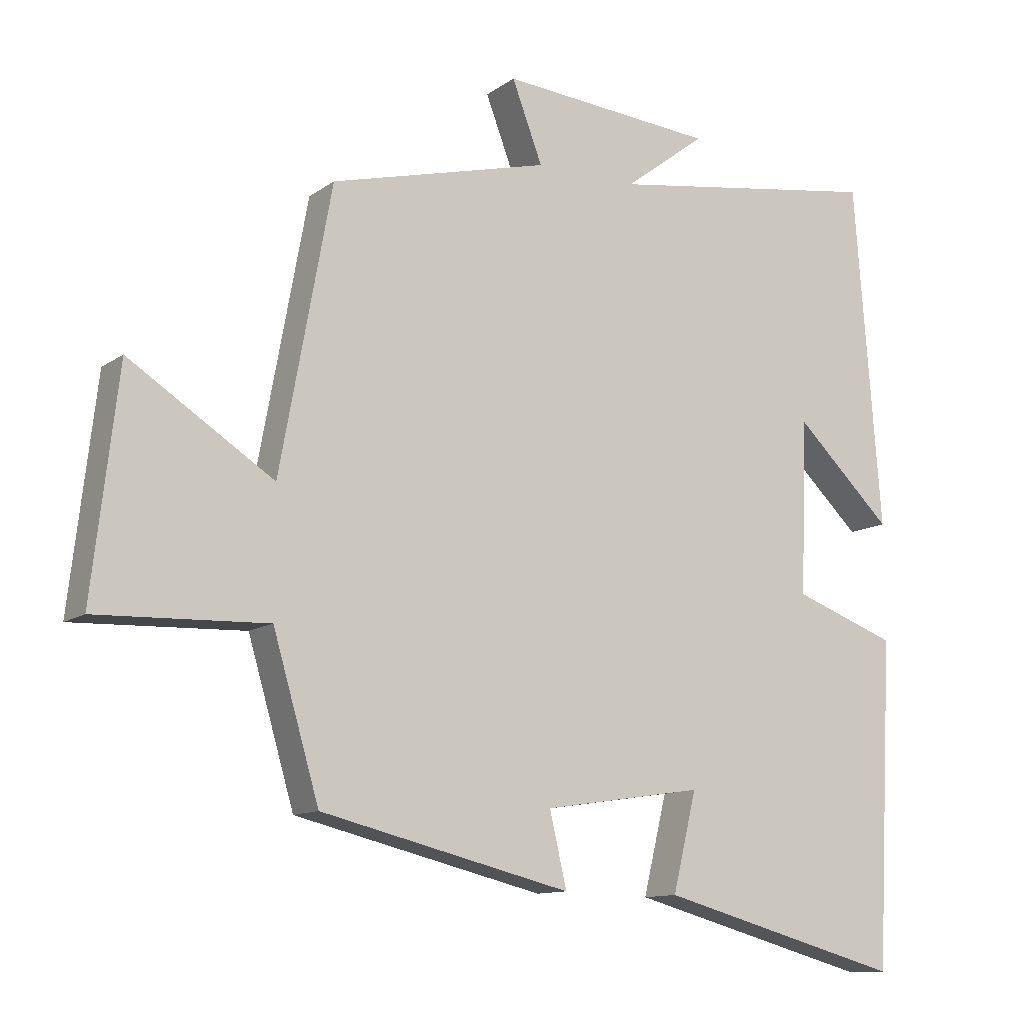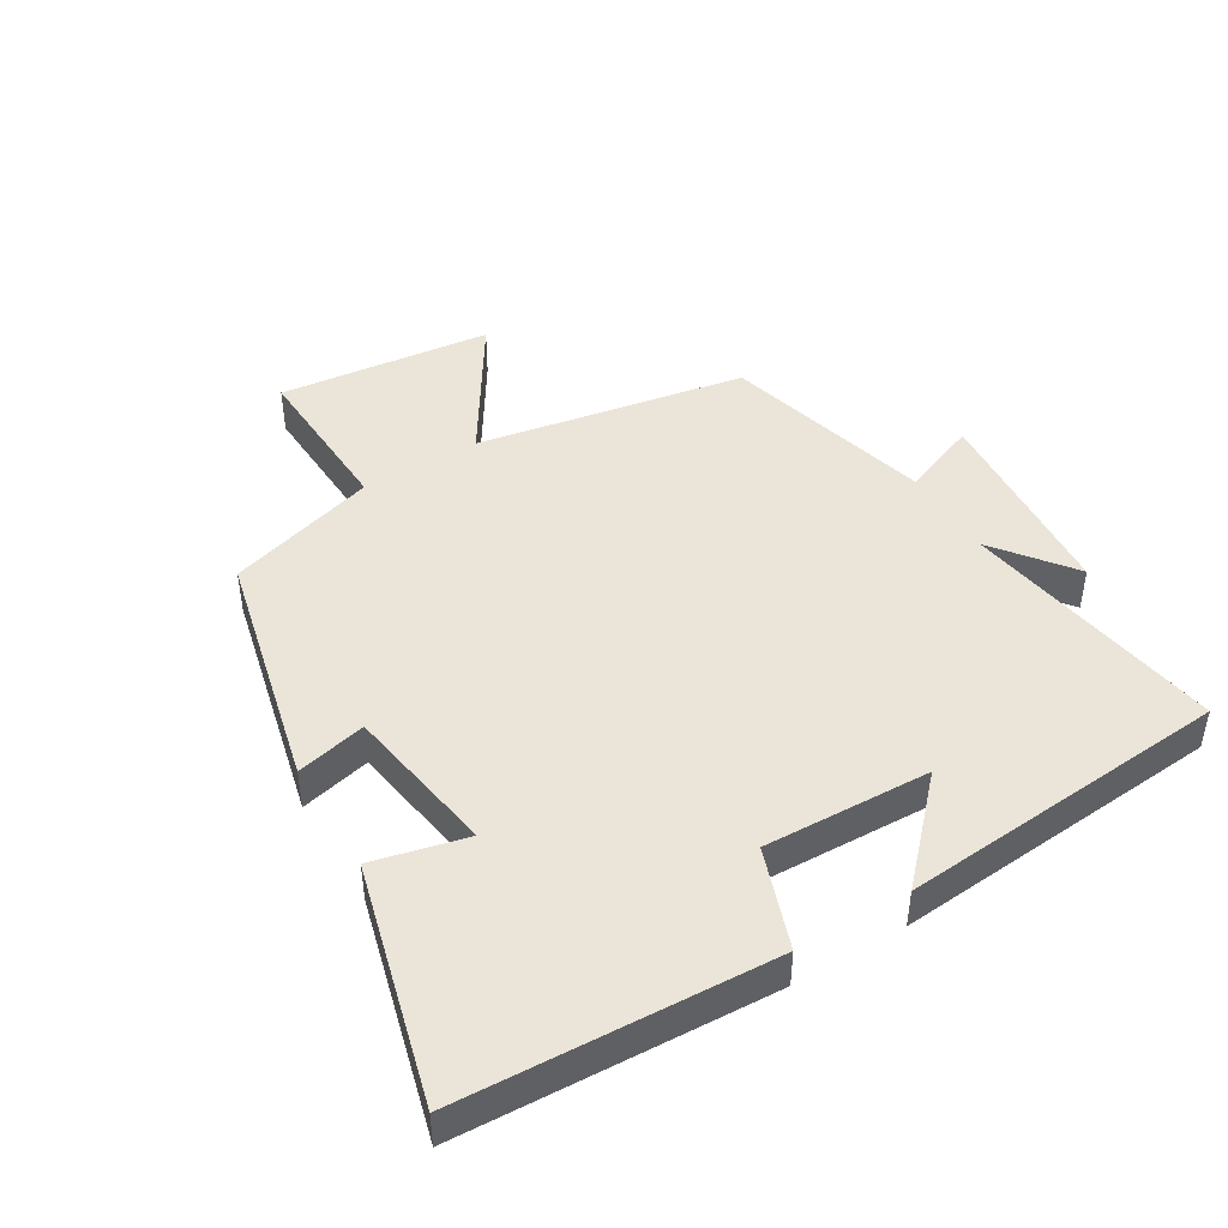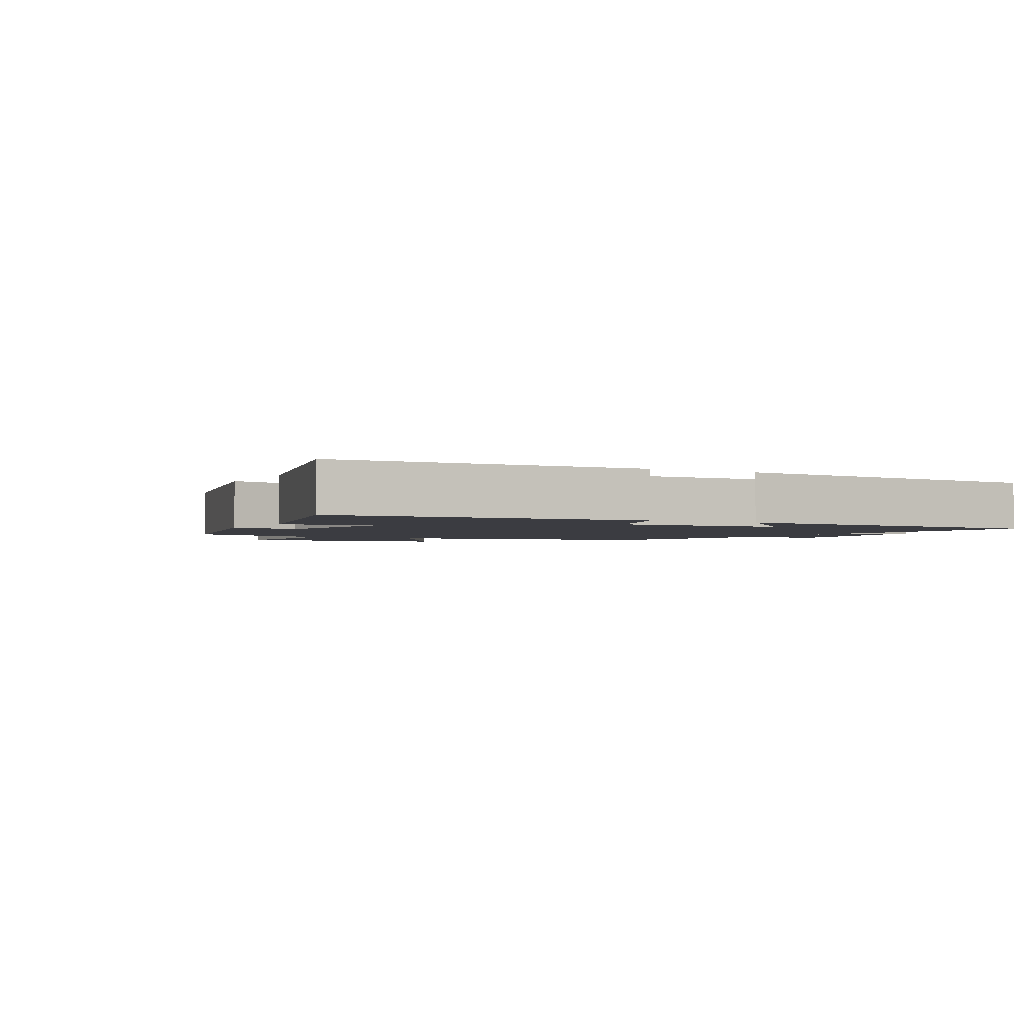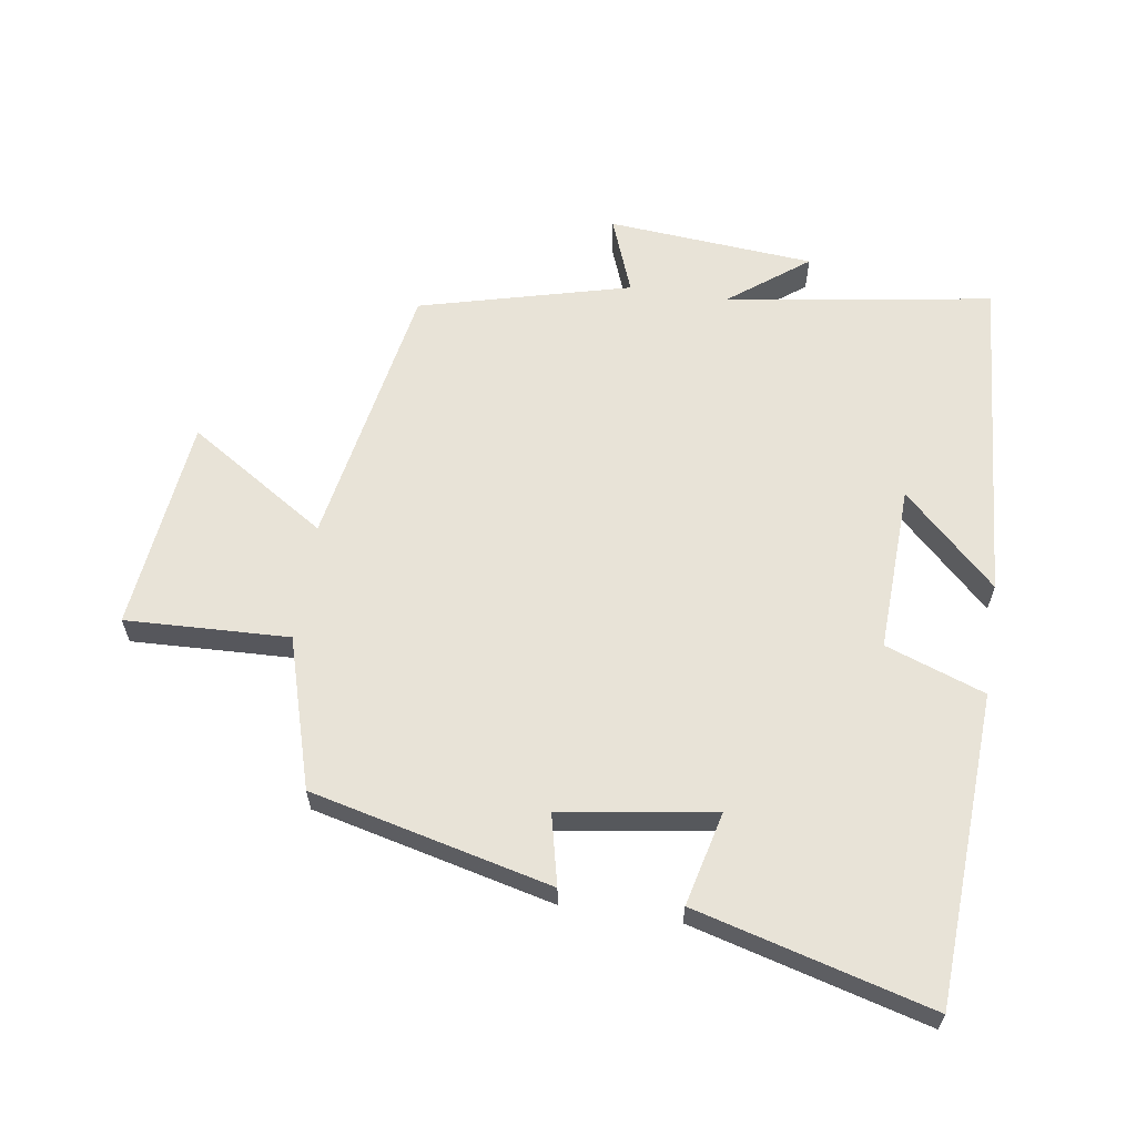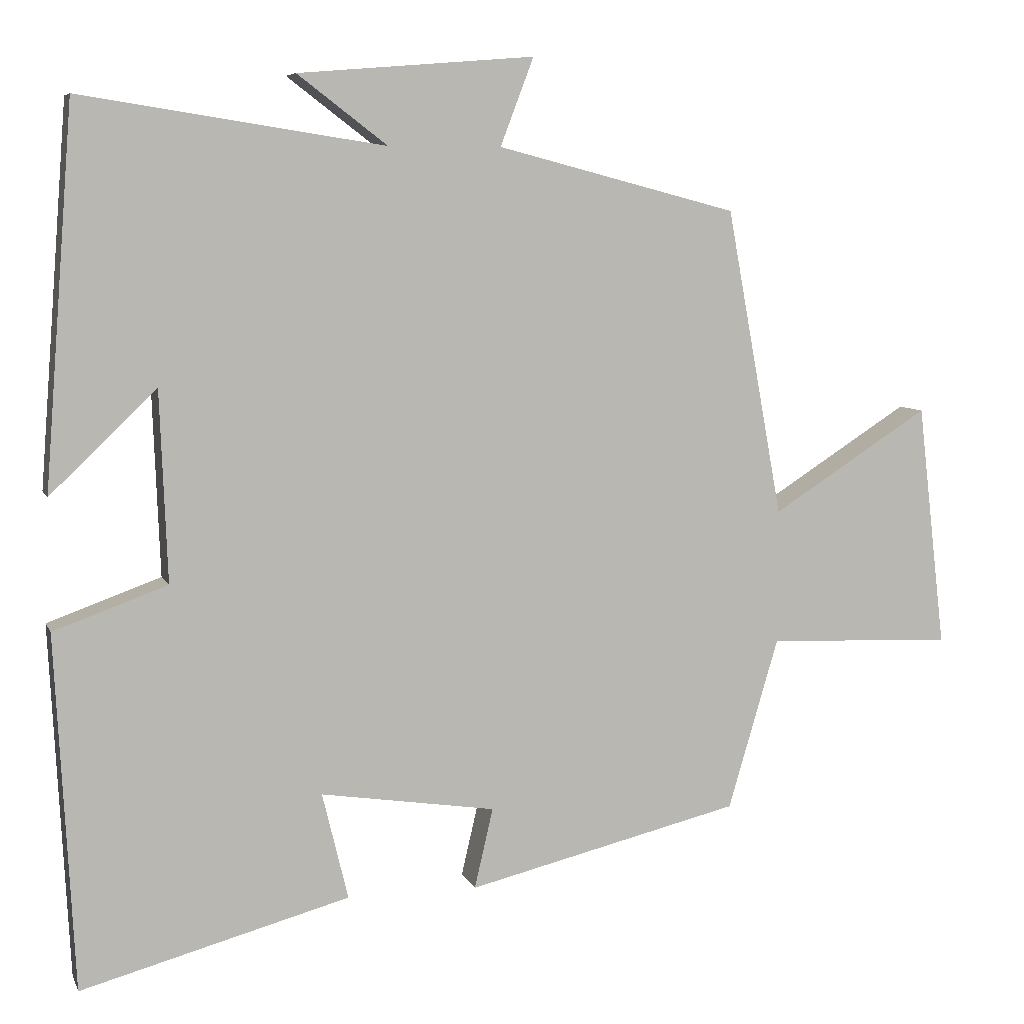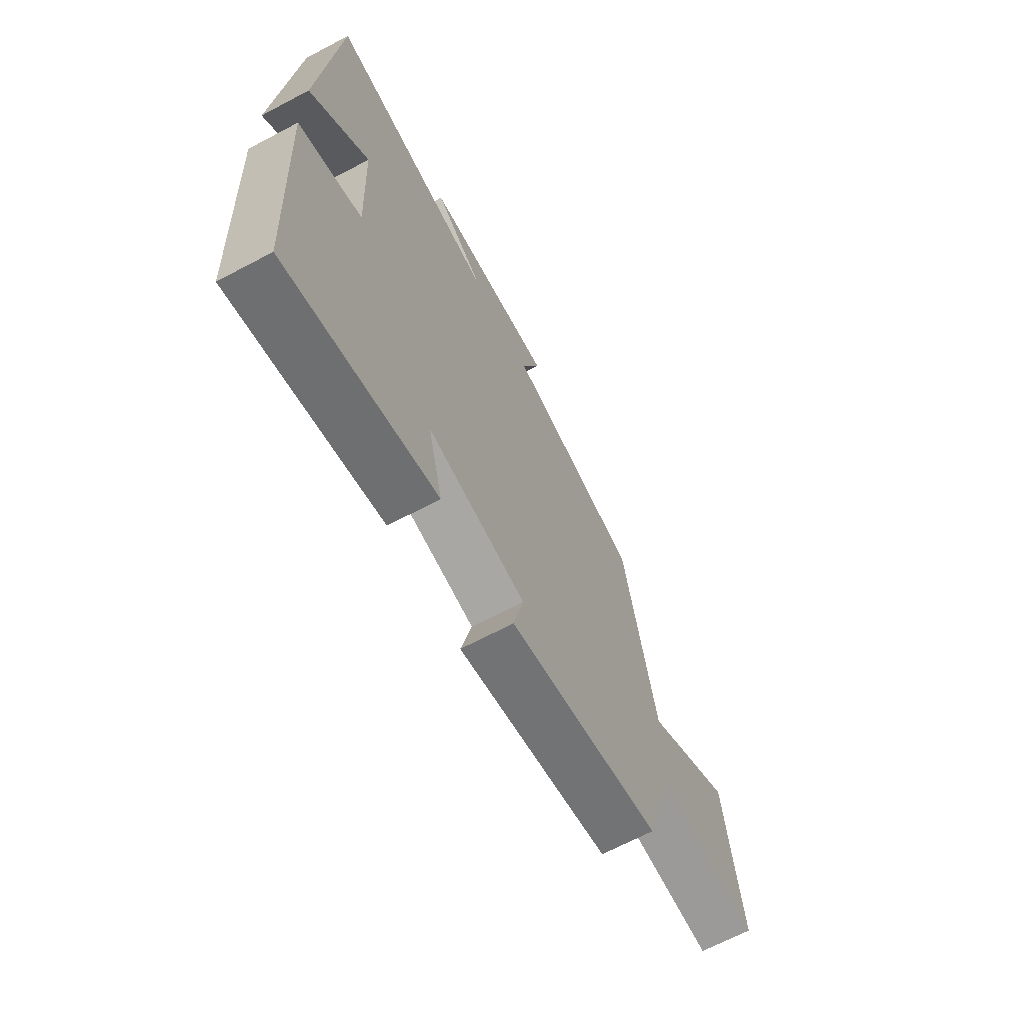
<metadata>
{"format":"obj","ext":"obj","renderer":"f3d","projection":"perspective","resolution":1024,"background":"white","views":[{"elev":-11.7,"azim":148.0,"up":"+Z"},{"elev":45.1,"azim":-121.3,"up":"+Y"},{"elev":-2.2,"azim":-118.7,"up":"+Y"},{"elev":62.1,"azim":-171.4,"up":"+Y"},{"elev":7.0,"azim":-15.9,"up":"+Z"},{"elev":-67.5,"azim":-62.1,"up":"+Z"}]}
</metadata>
<code>
v 0.424 0.07 0.416
v 0.5 0.07 0.002
v 0.713 0.07 0.138
v 0.751 0.07 -0.19
v 0.5 0.07 -0.18
v 0.432 0.07 -0.411
v 0.063 0.07 -0.5
v 0.088 0.07 -0.392
v -0.148 0.07 -0.356
v -0.113 0.07 -0.5
v -0.475 0.07 -0.598
v -0.5 0.07 -0.12
v -0.347 0.07 -0.065
v -0.357 0.07 0.191
v -0.5 0.07 0.054
v -0.461 0.07 0.563
v -0.052 0.07 0.5
v -0.173 0.07 0.592
v 0.145 0.07 0.618
v 0.1 0.07 0.5
v 0.424 0 0.416
v 0.5 0 0.002
v 0.713 0 0.138
v 0.751 0 -0.19
v 0.5 0 -0.18
v 0.432 0 -0.411
v 0.063 0 -0.5
v 0.088 0 -0.392
v -0.148 0 -0.356
v -0.113 0 -0.5
v -0.475 0 -0.598
v -0.5 0 -0.12
v -0.347 0 -0.065
v -0.357 0 0.191
v -0.5 0 0.054
v -0.461 0 0.563
v -0.052 0 0.5
v -0.173 0 0.592
v 0.145 0 0.618
v 0.1 0 0.5
f 17 18 19 20
f 17 20 1 2
f 14 15 16 17
f 13 14 17 2
f 12 13 2
f 9 10 11 12
f 8 9 12 2
f 5 6 7 8
f 5 8 2 3
f 3 4 5
f 40 39 38 37
f 22 21 40 37
f 37 36 35 34
f 22 37 34 33
f 22 33 32
f 32 31 30 29
f 22 32 29 28
f 28 27 26 25
f 23 22 28 25
f 25 24 23
f 1 21 22 2
f 2 22 23 3
f 3 23 24 4
f 4 24 25 5
f 5 25 26 6
f 6 26 27 7
f 7 27 28 8
f 8 28 29 9
f 9 29 30 10
f 10 30 31 11
f 11 31 32 12
f 12 32 33 13
f 13 33 34 14
f 14 34 35 15
f 15 35 36 16
f 16 36 37 17
f 17 37 38 18
f 18 38 39 19
f 19 39 40 20
f 20 40 21 1

</code>
